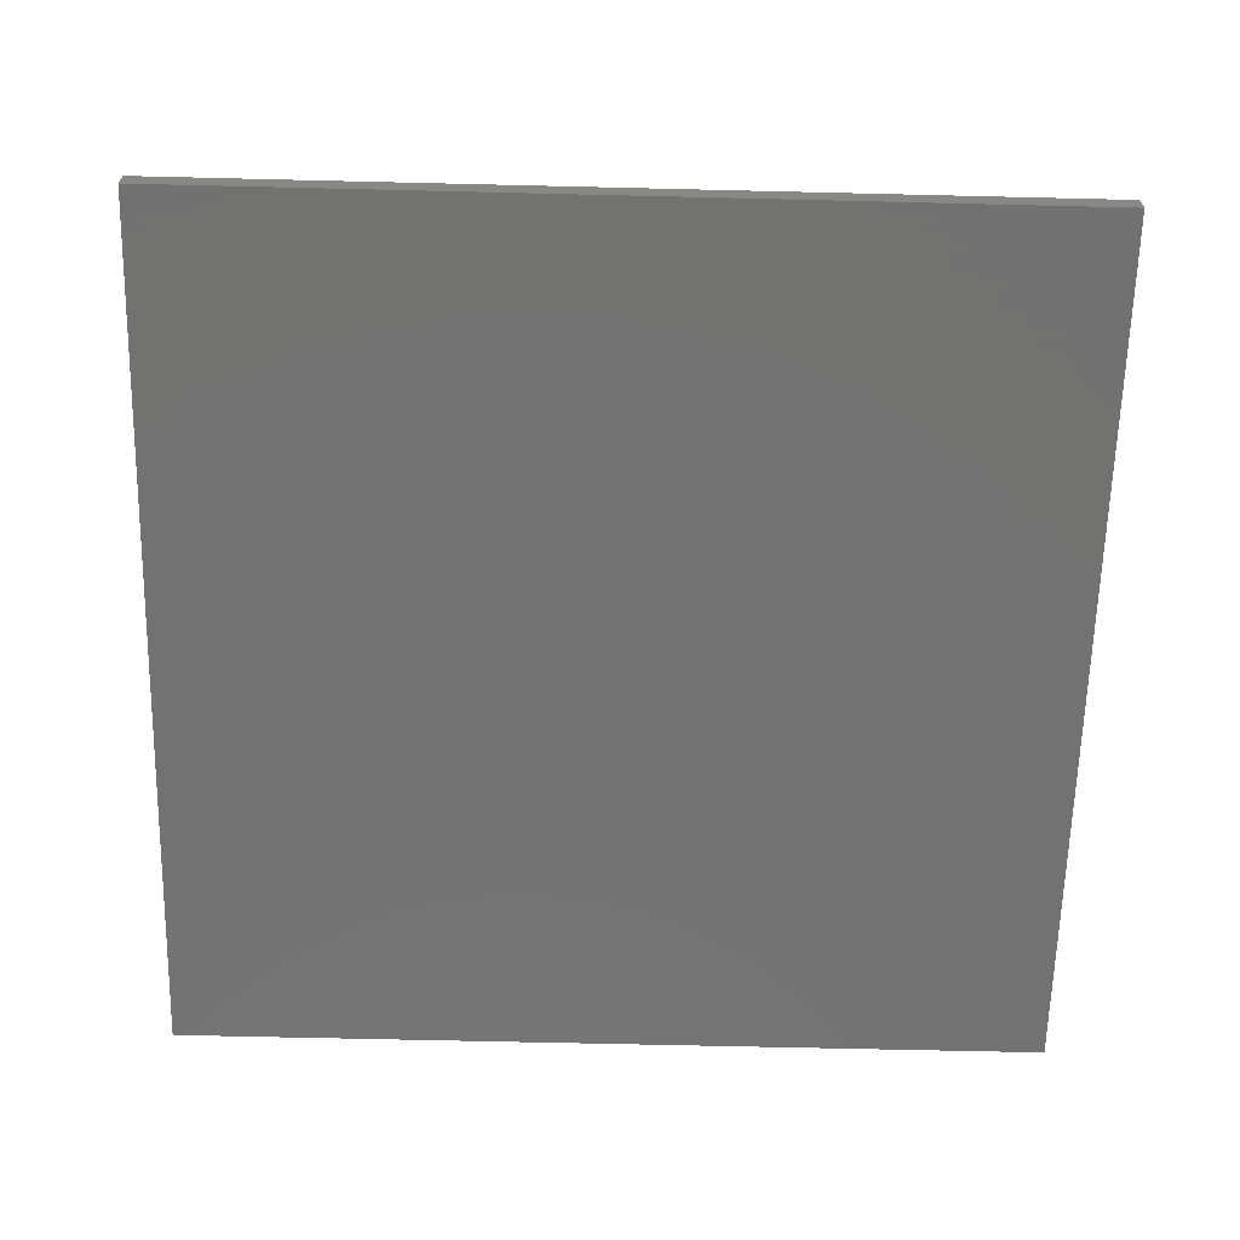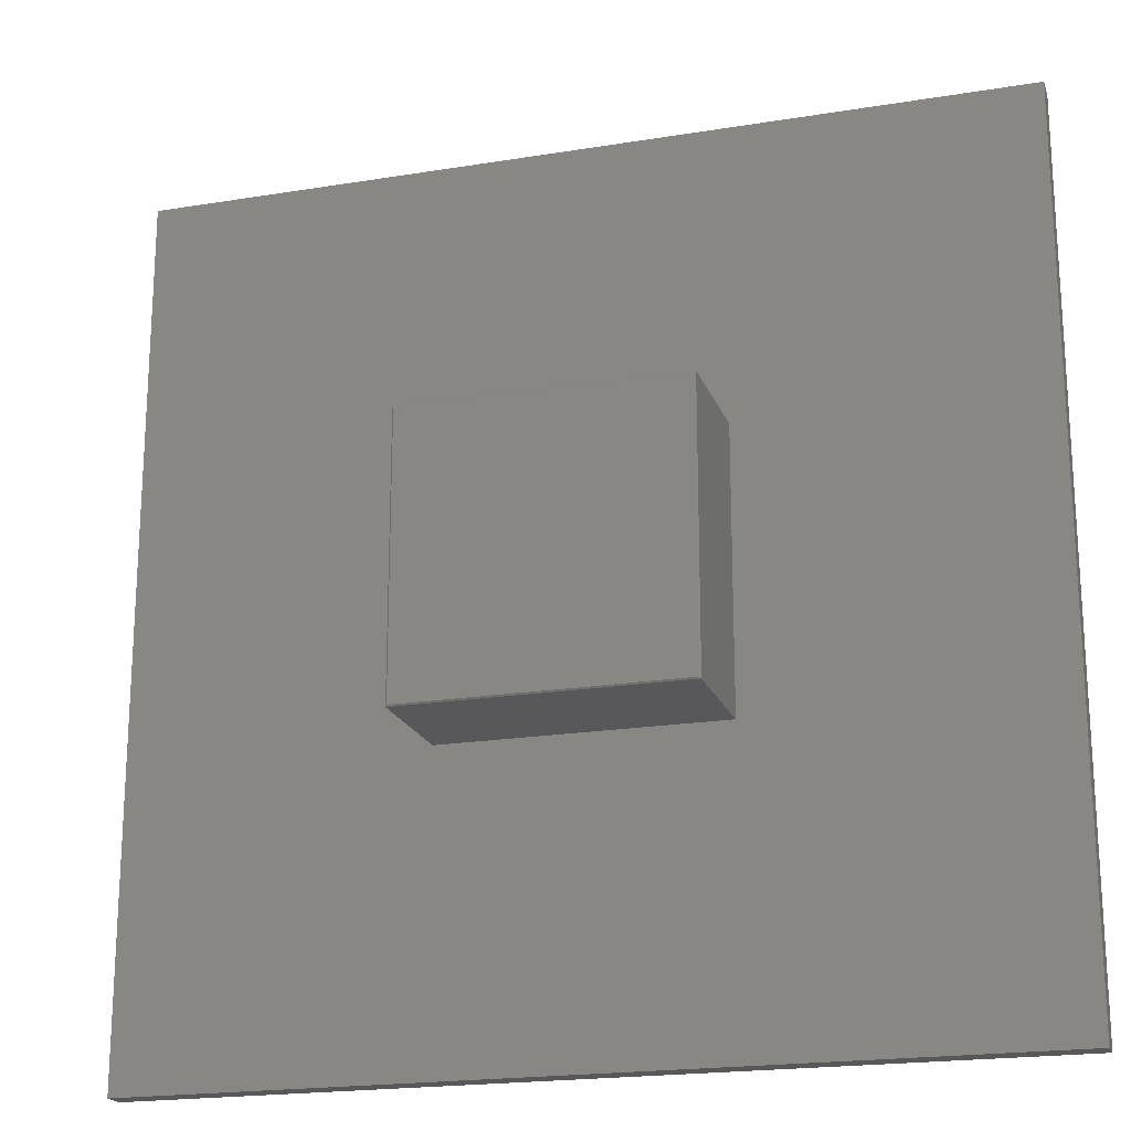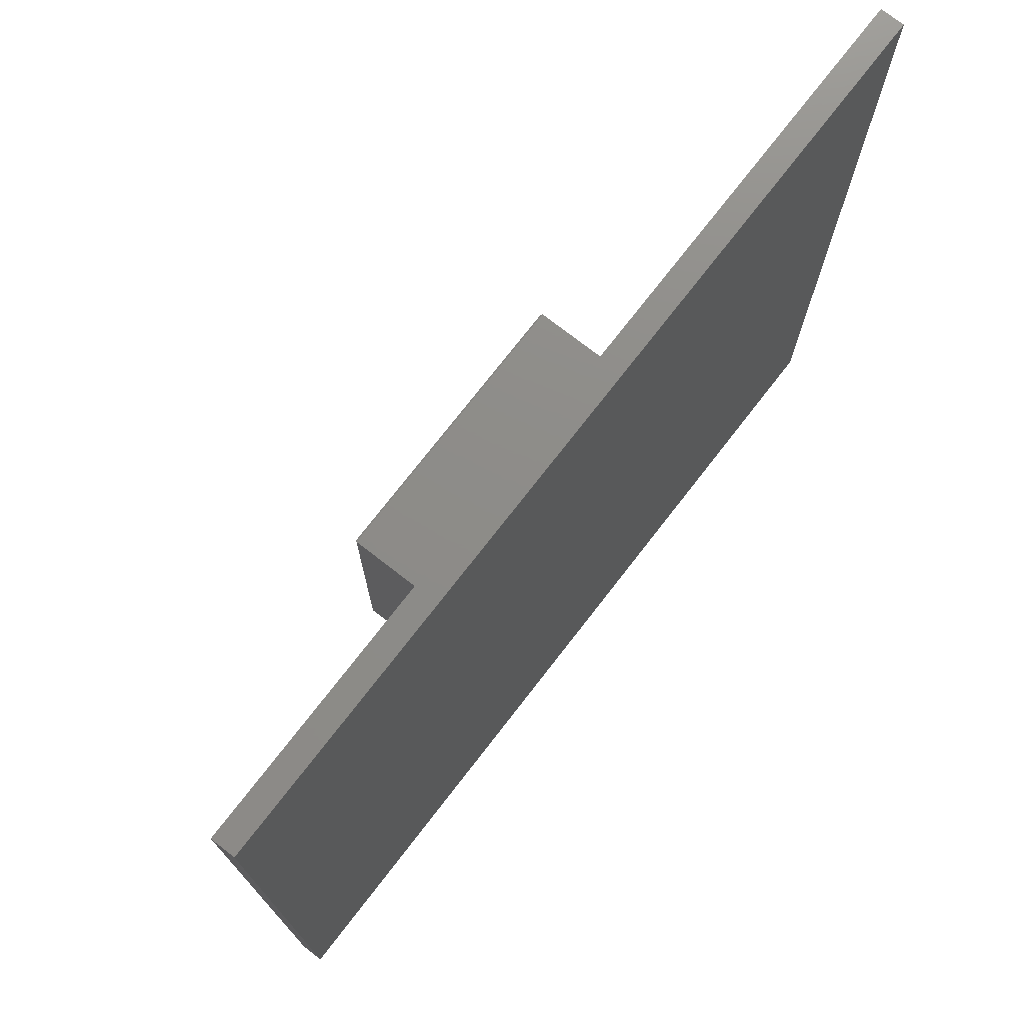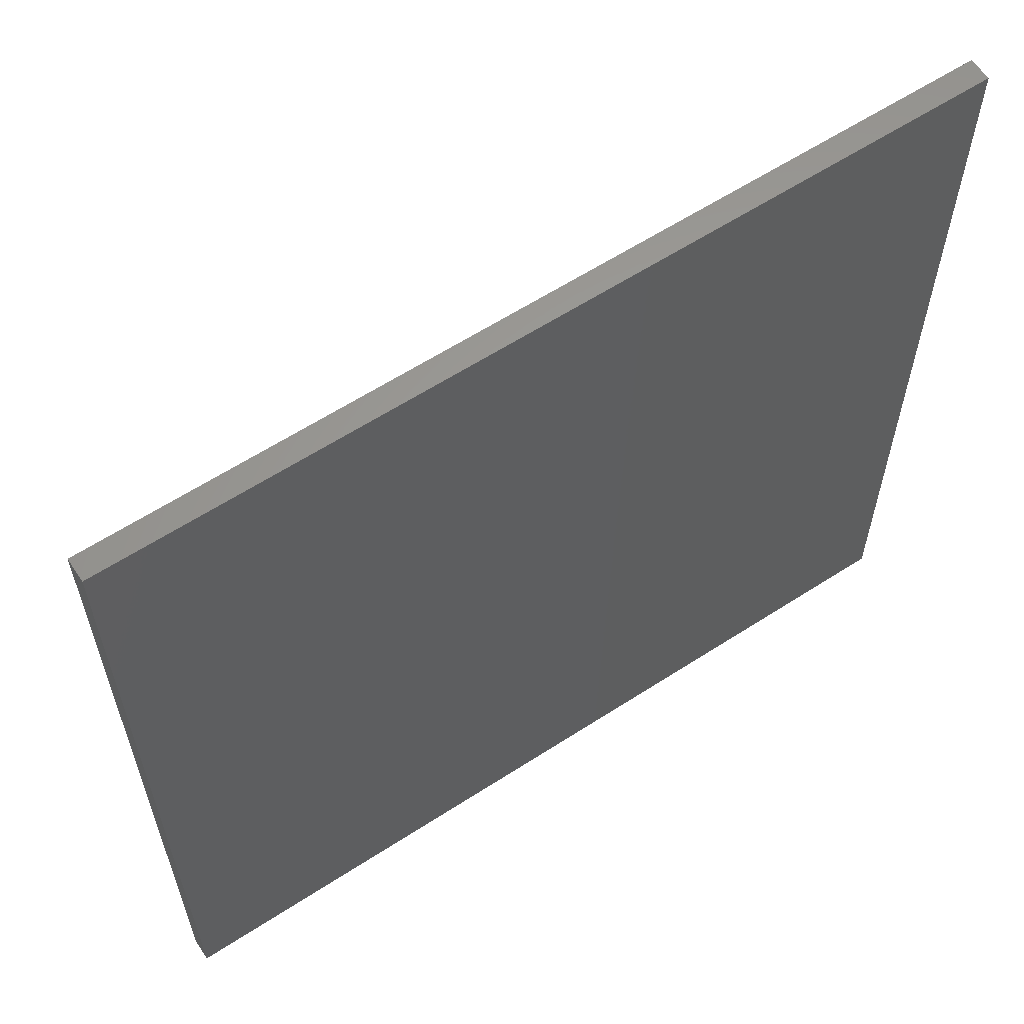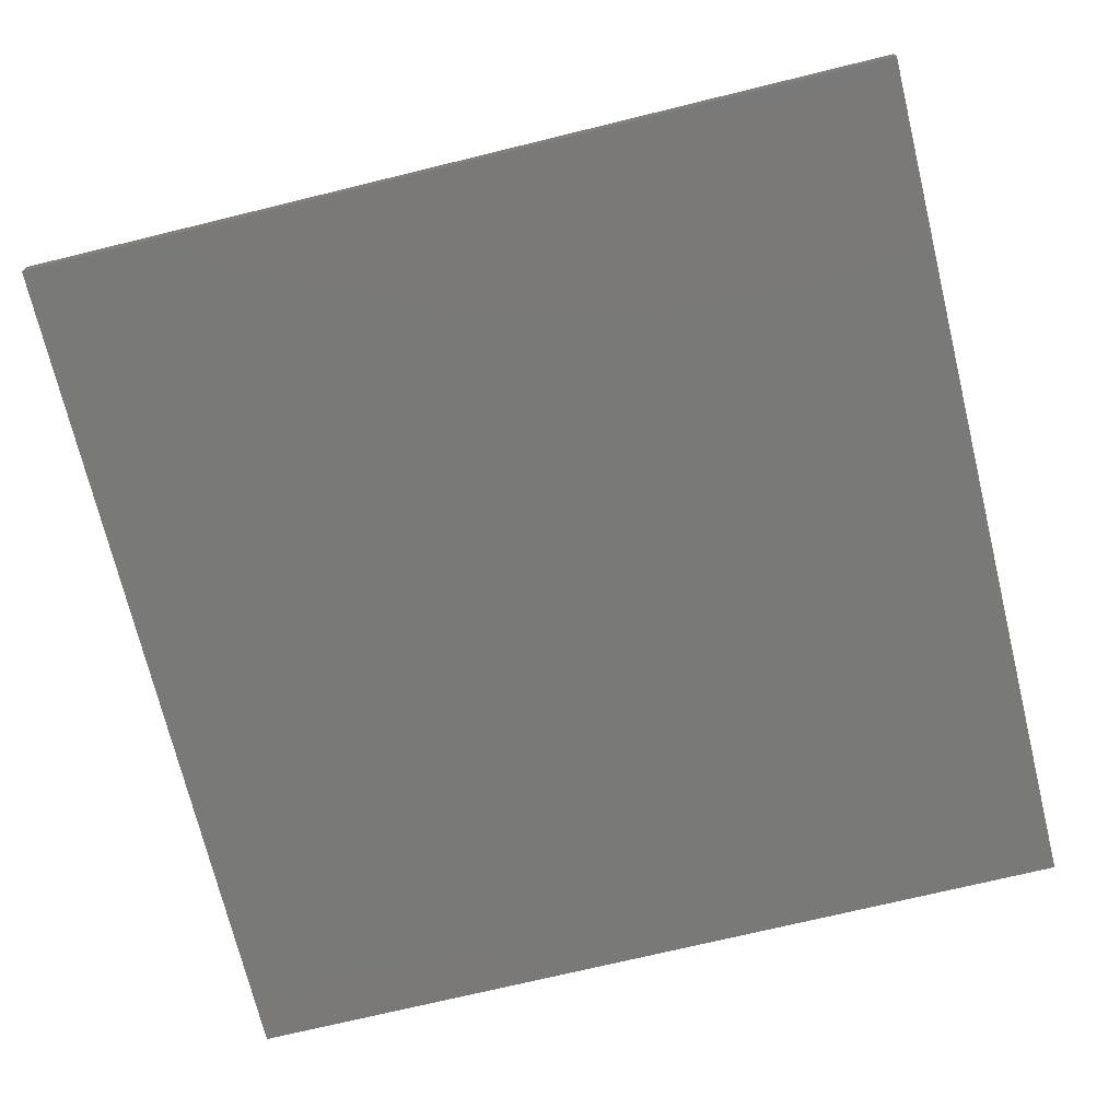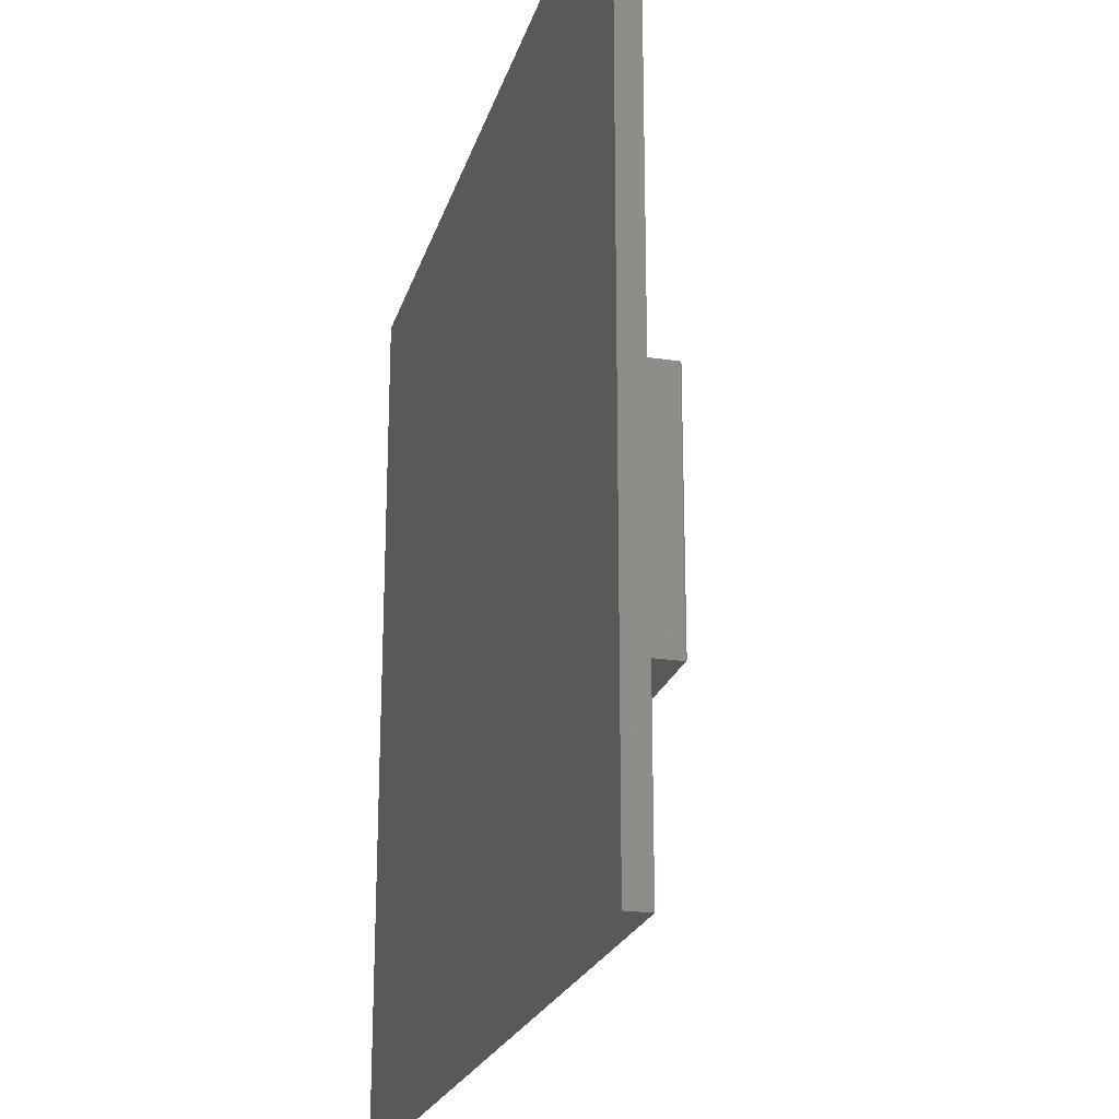
<metadata>
{"format":"stl","ext":"stl","renderer":"f3d","projection":"perspective","resolution":1024,"background":"white","views":[{"elev":-64.1,"azim":88.6,"up":"+Z"},{"elev":-20.0,"azim":16.8,"up":"+Y"},{"elev":74.8,"azim":127.8,"up":"+Y"},{"elev":61.1,"azim":146.6,"up":"+Y"},{"elev":-72.1,"azim":-76.3,"up":"+Z"},{"elev":-22.3,"azim":-104.9,"up":"+Y"}]}
</metadata>
<code>
# stl→obj: 20 verts, 36 faces
v 0 0 0
v 0 0 0.8
v 0 30 0.8
v 0 30 0
v 30 30 0
v 30 0 0
v 30 0 0.8
v 10.25 10.25 0.8
v 10.25 19.75 0.8
v 30 30 0.8
v 10.25 10.25 4.95
v 10.25 19.75 4.95
v 19.75 10.25 0.8
v 19.75 10.25 4.95
v 10.3 10.3 5
v 19.7 10.3 5
v 19.75 19.75 0.8
v 10.3 19.7 5
v 19.75 19.75 4.95
v 19.7 19.7 5
f 1 2 3
f 1 4 5
f 1 3 4
f 1 6 7
f 1 7 2
f 1 5 6
f 2 8 3
f 2 7 8
f 4 3 5
f 3 8 9
f 3 9 10
f 3 10 5
f 8 11 12
f 8 12 9
f 8 13 14
f 8 14 11
f 8 7 13
f 11 15 12
f 11 16 15
f 11 14 16
f 9 12 17
f 9 17 10
f 12 15 18
f 12 18 19
f 12 19 17
f 15 16 18
f 18 16 20
f 18 20 19
f 16 14 20
f 20 14 19
f 13 17 14
f 13 7 17
f 14 17 19
f 17 7 10
f 6 5 7
f 7 5 10

</code>
